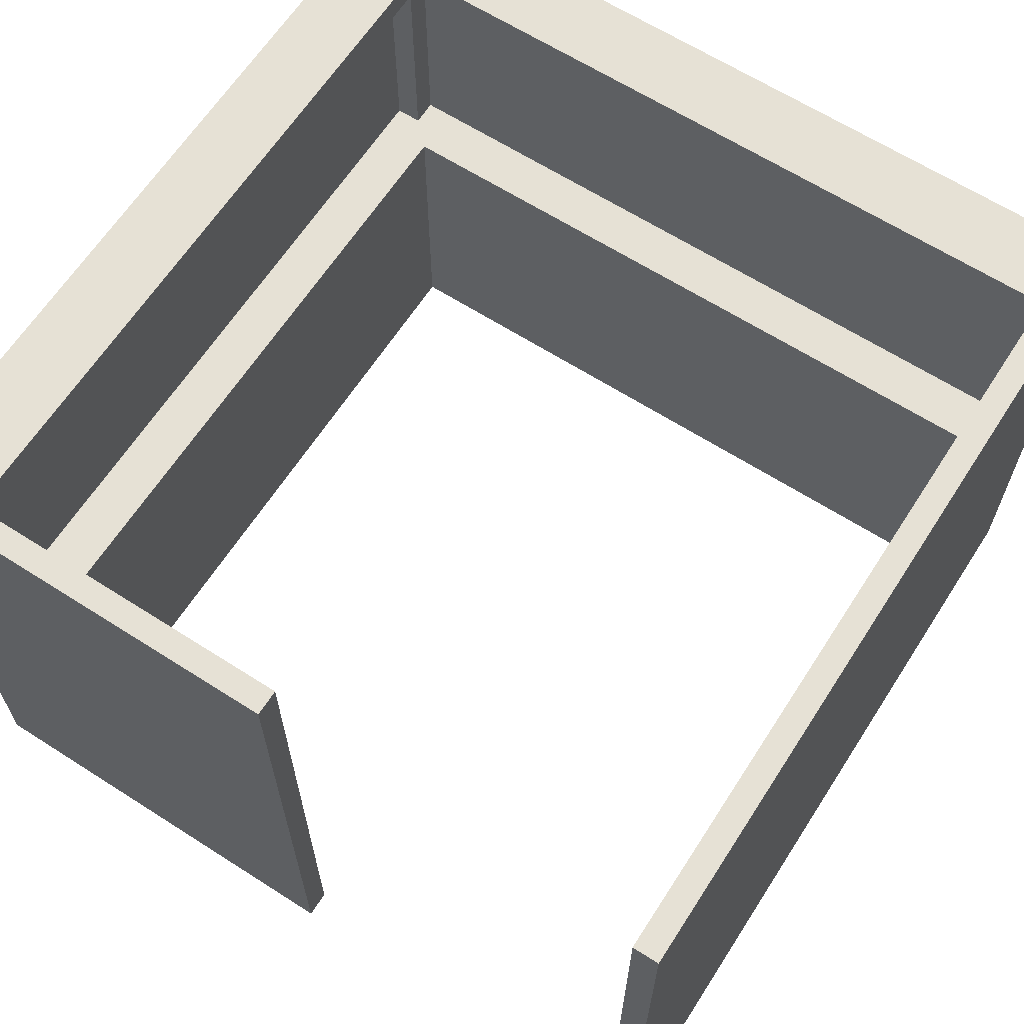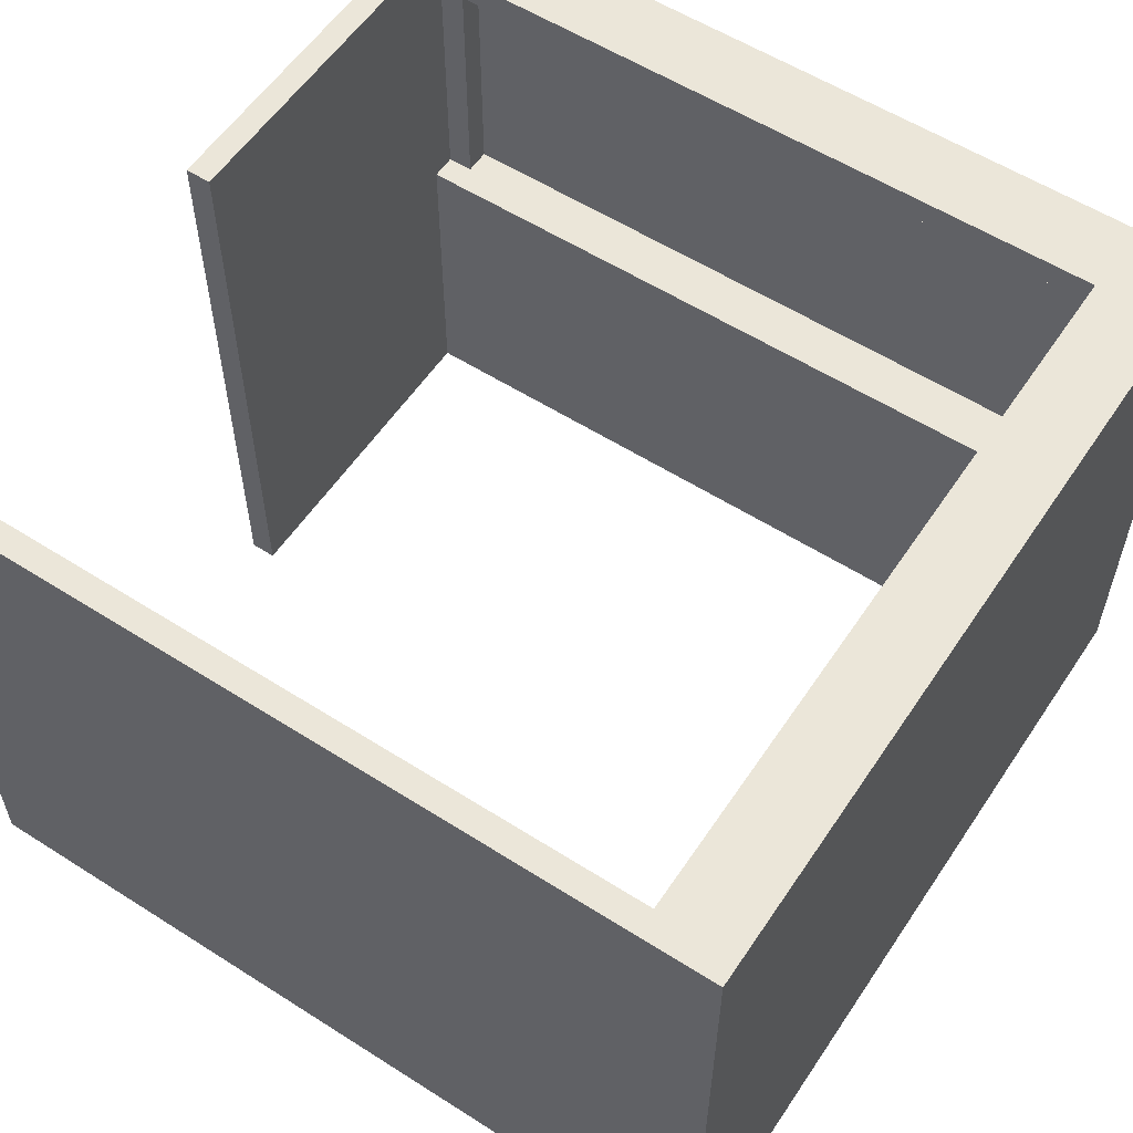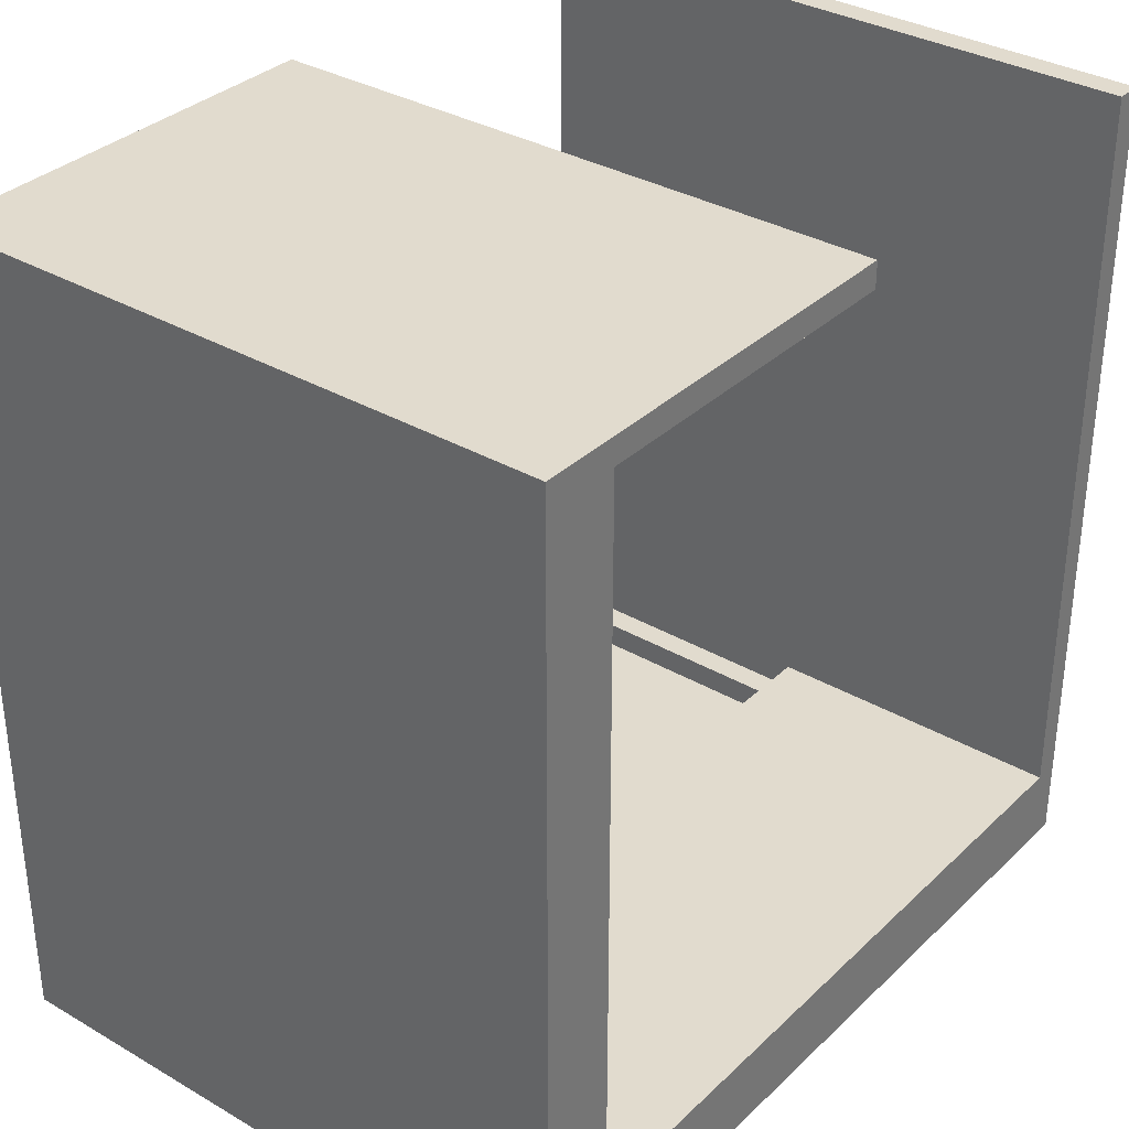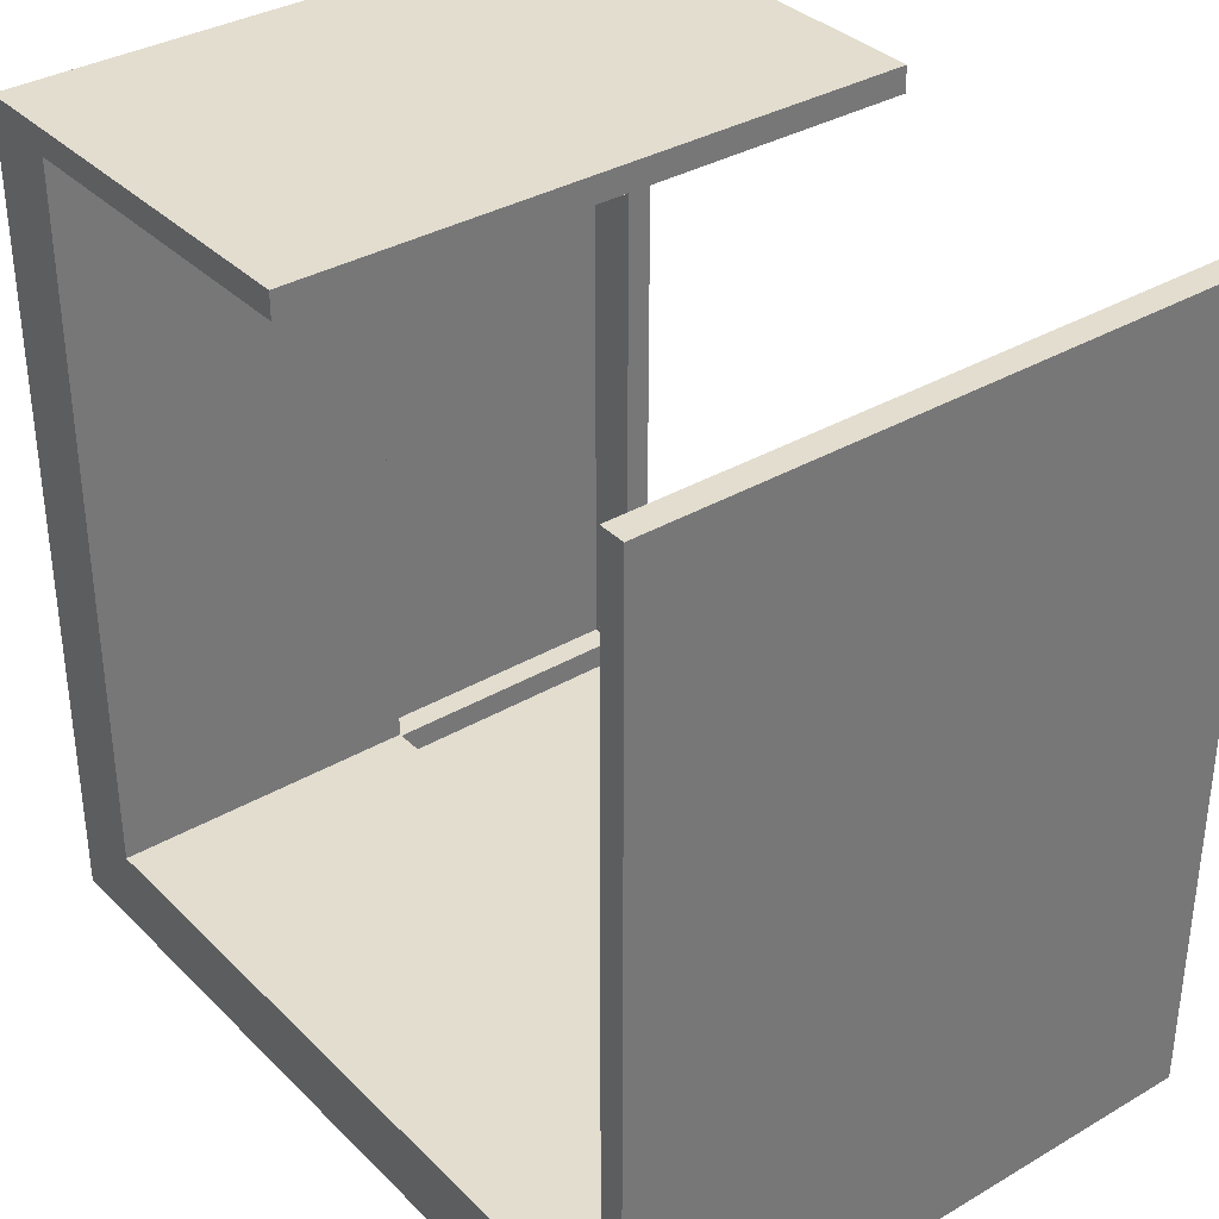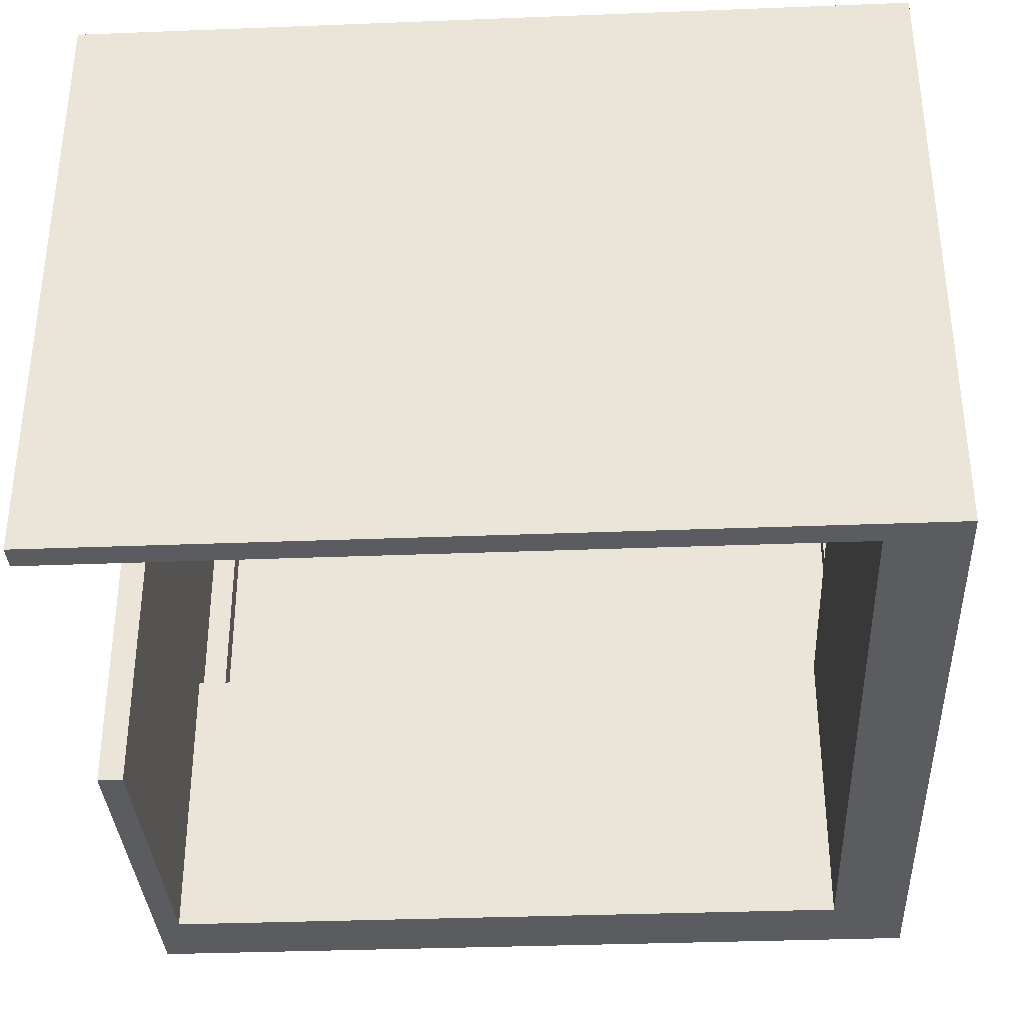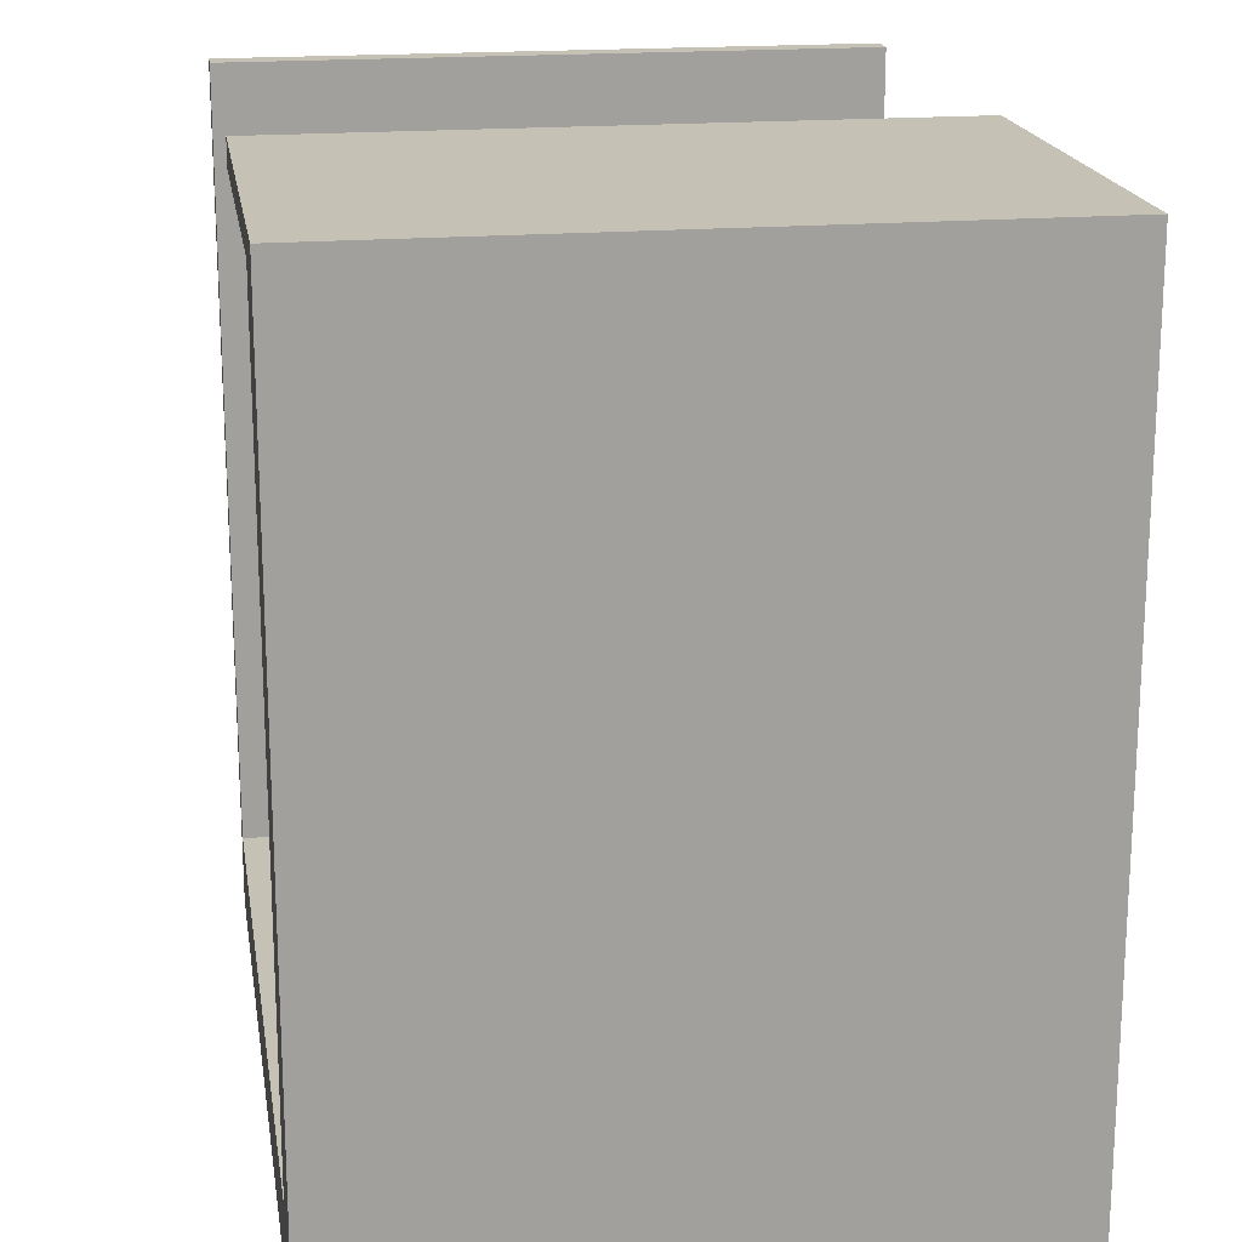
<metadata>
{"format":"obj","ext":"obj","renderer":"f3d","projection":"perspective","resolution":1024,"background":"white","views":[{"elev":64.3,"azim":32.8,"up":"+Y"},{"elev":57.2,"azim":123.5,"up":"+Y"},{"elev":33.8,"azim":-51.7,"up":"+Z"},{"elev":35.0,"azim":52.1,"up":"+Z"},{"elev":-34.7,"azim":93.0,"up":"+Y"},{"elev":18.7,"azim":-99.1,"up":"+Z"}]}
</metadata>
<code>
o
v -1.6 -1.6 1.6
v -1.6 -1.6 -1.6
v -1.6 -1.5 1.6
v -1.6 -1.5 -1.6
v -1.6 0.8 1.6
v -1.6 0.8 -1.6
v 1.4 -0.4 -1.4
v 1.4 -0.4 -1.5
v 1.4 0.7 -1.4
v 1.4 0.7 -1.5
v 1.5 -1.6 1.6
v 1.5 -1.6 -1.3
v 1.5 -1.5 1.6
v 1.5 -1.5 -1.3
v 1.5 -0.4 -1.3
v 1.5 -0.4 -1.4
v 1.5 0.7 -1.3
v 1.5 0.7 -1.4
v 1.5 0.8 1.6
v 1.5 0.8 -1.3
v -1.5 -0.4 1.4
v -1.5 -0.4 -1.4
v -1.5 0.7 1.4
v -1.5 0.7 -1.4
v -1.4 -0.4 1.5
v -1.4 -0.4 1.4
v -1.4 -0.4 -1.4
v -1.4 -0.4 -1.5
v -1.4 0.7 1.5
v -1.4 0.7 1.4
v -1.4 0.7 -1.4
v -1.4 0.7 -1.5
v -1.3 -1.6 1.5
v -1.3 -1.6 -1.3
v -1.3 -1.5 1.5
v -1.3 -1.5 -1.3
v -1.3 -0.4 1.5
v -1.3 -0.4 -1.3
v -1.3 0.7 1.5
v -1.3 0.7 -1.3
v -1.3 0.8 1.5
v -1.3 0.8 -1.3
v 0 -1.6 1.6
v 0 -1.6 1.5
v 0 -1.5 1.6
v 0 -1.5 1.5
v 0 0.8 1.6
v 0 0.8 1.5
v 1.6 -1.6 1.6
v 1.6 -1.6 -1.6
v 1.6 -1.5 1.6
v 1.6 -1.5 -1.6
v 1.6 0.8 1.6
v 1.6 0.8 -1.6
v -1.6 -1.6 1.6
v -1.6 -1.5 1.6
v -1.6 0.8 1.6
v 0 -1.6 1.6
v 0 -1.5 1.6
v 0 0.8 1.6
v 1.5 -1.6 1.6
v 1.5 -1.5 1.6
v 1.5 0.8 1.6
v 1.6 -1.6 1.6
v 1.6 -1.5 1.6
v 1.6 0.8 1.6
v -1.3 -1.6 -1.3
v -1.3 -1.5 -1.3
v -1.3 -0.4 -1.3
v -1.3 0.7 -1.3
v -1.3 0.8 -1.3
v 1.5 -1.6 -1.3
v 1.5 -1.5 -1.3
v 1.5 -0.4 -1.3
v 1.5 0.7 -1.3
v 1.5 0.8 -1.3
v -1.5 -0.4 -1.4
v -1.5 0.7 -1.4
v -1.4 -0.4 -1.4
v -1.4 0.7 -1.4
v 1.4 -0.4 -1.4
v 1.4 0.7 -1.4
v 1.5 -0.4 -1.4
v 1.5 0.7 -1.4
v -1.4 -0.4 -1.5
v -1.4 0.7 -1.5
v 1.4 -0.4 -1.5
v 1.4 0.7 -1.5
v -1.4 -0.4 1.5
v -1.4 0.7 1.5
v -1.3 -1.6 1.5
v -1.3 -1.5 1.5
v -1.3 -0.4 1.5
v -1.3 0.7 1.5
v -1.3 0.8 1.5
v 0 -1.6 1.5
v 0 -1.5 1.5
v 0 0.8 1.5
v -1.5 -0.4 1.4
v -1.5 0.7 1.4
v -1.4 -0.4 1.4
v -1.4 0.7 1.4
v -1.6 -1.6 -1.6
v -1.6 -1.5 -1.6
v -1.6 0.8 -1.6
v 1.6 -1.6 -1.6
v 1.6 -1.5 -1.6
v 1.6 0.8 -1.6
v -1.6 -1.6 1.6
v 0 -1.6 1.6
v 1.5 -1.6 1.6
v 1.6 -1.6 1.6
v -1.3 -1.6 1.5
v 0 -1.6 1.5
v -1.3 -1.6 -1.3
v 1.5 -1.6 -1.3
v -1.6 -1.6 -1.6
v 1.6 -1.6 -1.6
v -1.4 0.7 1.5
v -1.3 0.7 1.5
v -1.5 0.7 1.4
v -1.4 0.7 1.4
v -1.3 0.7 -1.3
v 1.5 0.7 -1.3
v -1.5 0.7 -1.4
v -1.4 0.7 -1.4
v 1.4 0.7 -1.4
v 1.5 0.7 -1.4
v -1.4 0.7 -1.5
v 1.4 0.7 -1.5
v -1.4 -0.4 1.5
v -1.3 -0.4 1.5
v -1.5 -0.4 1.4
v -1.4 -0.4 1.4
v -1.3 -0.4 -1.3
v 1.5 -0.4 -1.3
v -1.5 -0.4 -1.4
v -1.4 -0.4 -1.4
v 1.4 -0.4 -1.4
v 1.5 -0.4 -1.4
v -1.4 -0.4 -1.5
v 1.4 -0.4 -1.5
v -1.6 0.8 1.6
v 0 0.8 1.6
v 1.5 0.8 1.6
v 1.6 0.8 1.6
v -1.3 0.8 1.5
v 0 0.8 1.5
v -1.3 0.8 -1.3
v 1.5 0.8 -1.3
v -1.6 0.8 -1.6
v 1.6 0.8 -1.6
f 3 2 1
f 4 2 3
f 5 4 3
f 6 4 5
f 9 8 7
f 10 8 9
f 13 12 11
f 14 12 13
f 15 14 13
f 17 15 13
f 17 16 15
f 18 16 17
f 19 17 13
f 20 17 19
f 21 22 23
f 23 22 24
f 25 26 29
f 29 26 30
f 27 28 31
f 31 28 32
f 33 34 35
f 35 34 36
f 35 36 37
f 37 36 38
f 39 40 41
f 41 40 42
f 43 44 45
f 45 44 46
f 45 46 47
f 47 46 48
f 49 50 51
f 51 50 52
f 51 52 53
f 53 52 54
f 58 56 55
f 59 57 56
f 59 56 58
f 60 57 59
f 64 62 61
f 65 63 62
f 65 62 64
f 66 63 65
f 72 68 67
f 73 69 68
f 73 68 72
f 74 69 73
f 75 71 70
f 76 71 75
f 79 78 77
f 80 78 79
f 83 82 81
f 84 82 83
f 87 86 85
f 88 86 87
f 89 90 93
f 93 90 94
f 91 92 96
f 94 95 97
f 96 92 97
f 92 93 97
f 93 94 97
f 97 95 98
f 99 100 101
f 101 100 102
f 103 104 106
f 104 105 107
f 106 104 107
f 107 105 108
f 113 110 109
f 114 110 113
f 115 113 109
f 116 112 111
f 117 115 109
f 117 116 115
f 118 112 116
f 118 116 117
f 122 120 119
f 123 120 122
f 123 122 121
f 125 123 121
f 125 124 123
f 126 124 125
f 127 124 126
f 128 124 127
f 129 127 126
f 130 127 129
f 131 132 134
f 134 132 135
f 133 134 135
f 133 135 137
f 135 136 137
f 137 136 138
f 138 136 139
f 139 136 140
f 138 139 141
f 141 139 142
f 143 144 147
f 147 144 148
f 143 147 149
f 145 146 150
f 143 149 151
f 149 150 151
f 150 146 152
f 151 150 152

</code>
